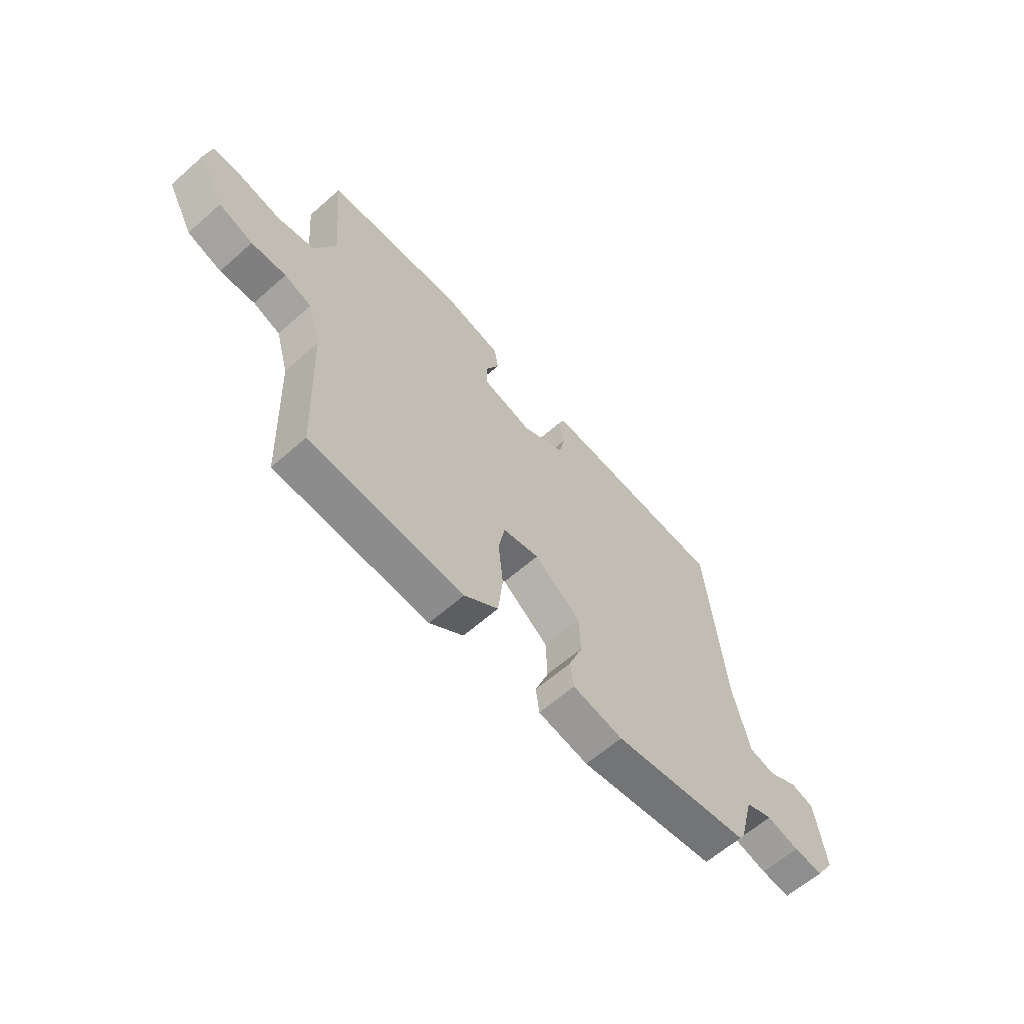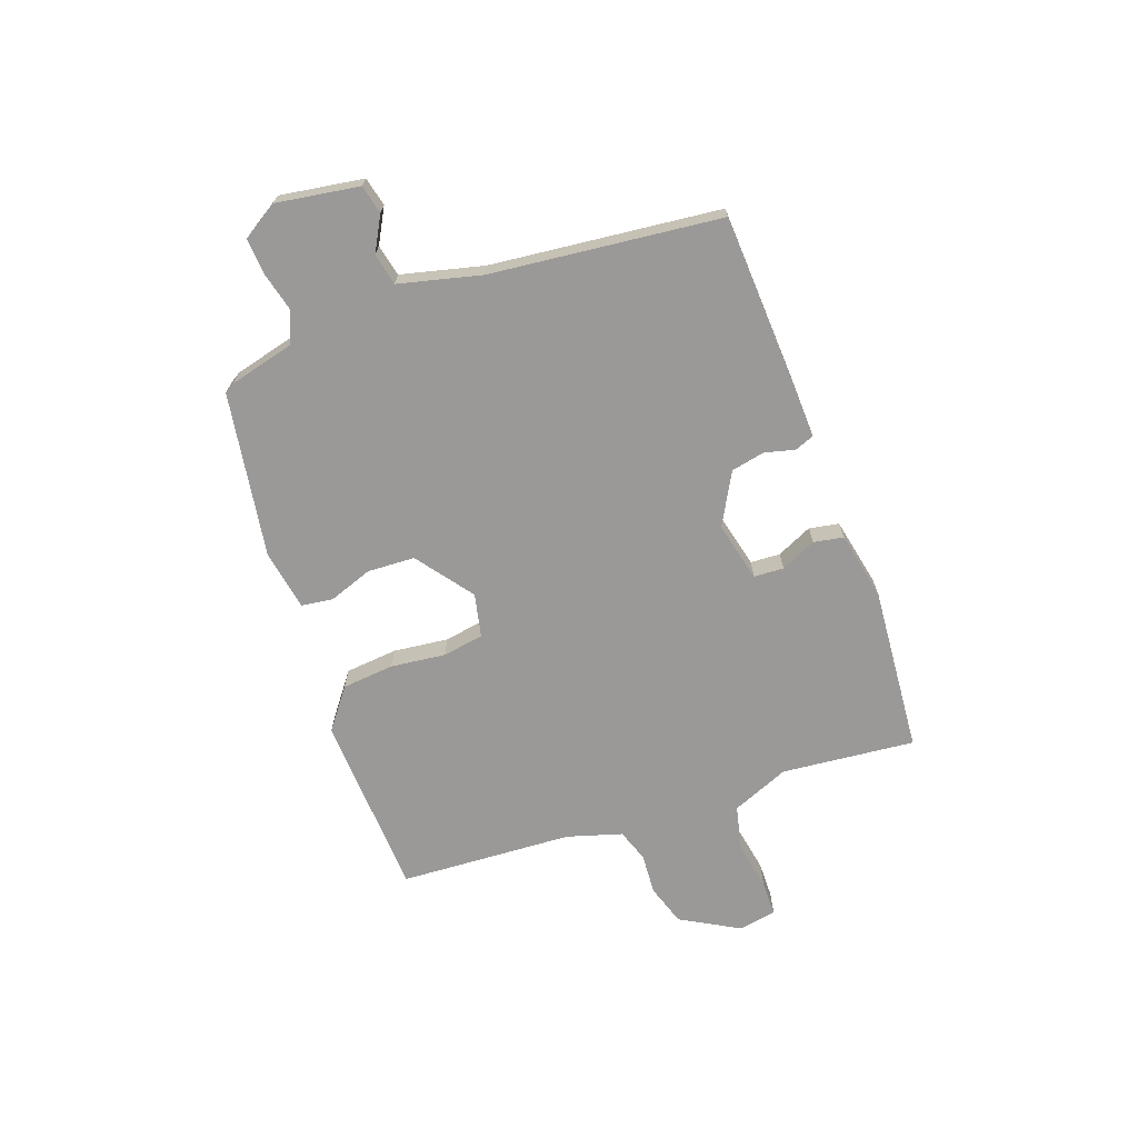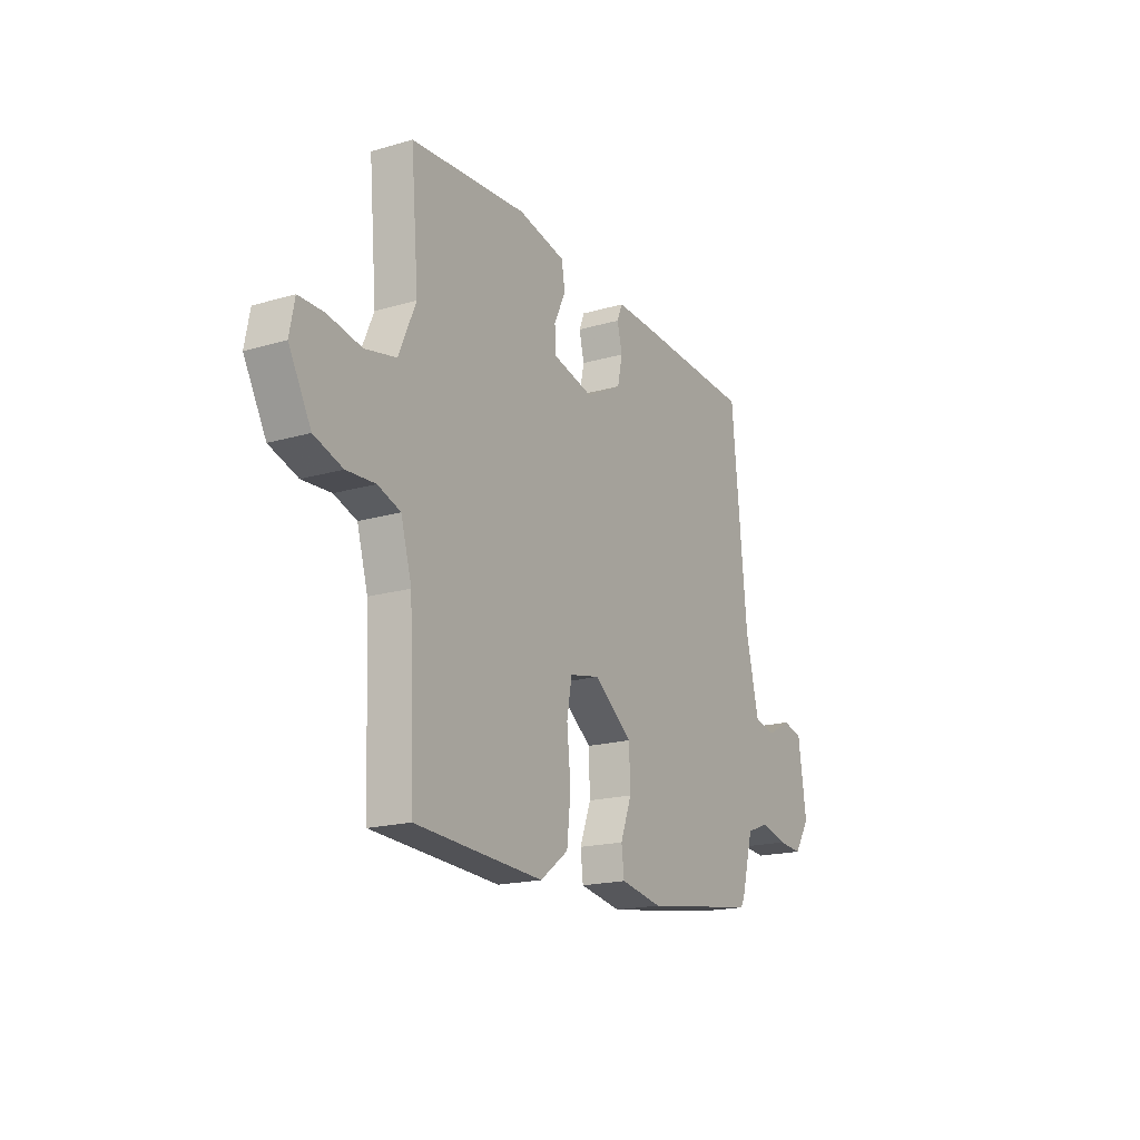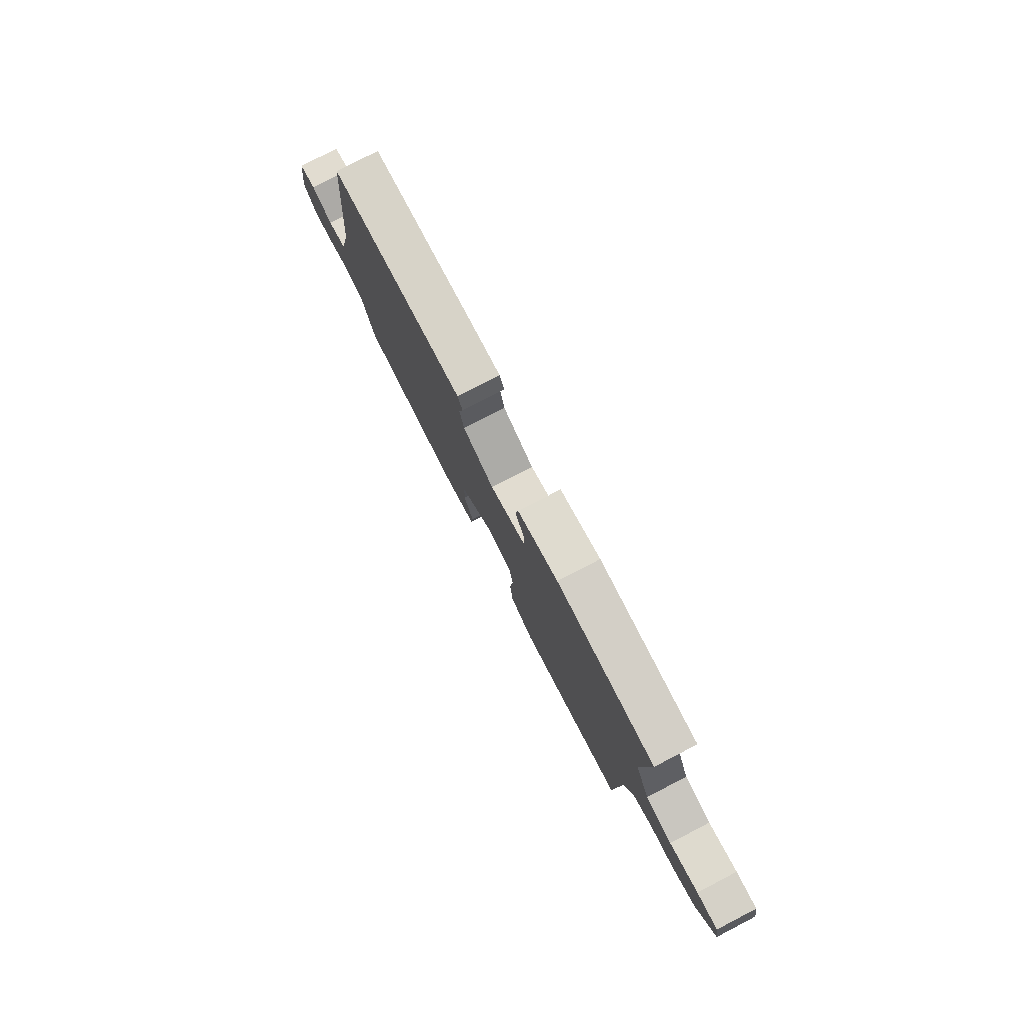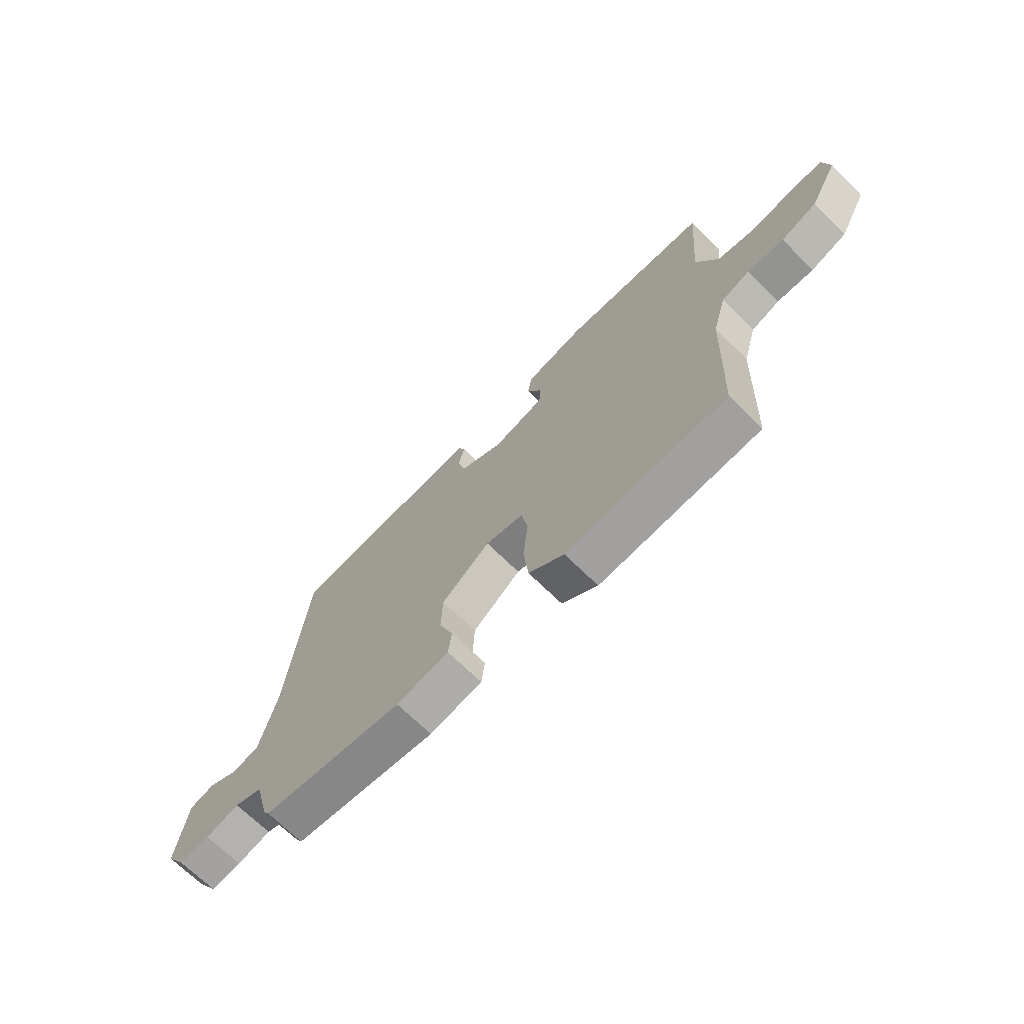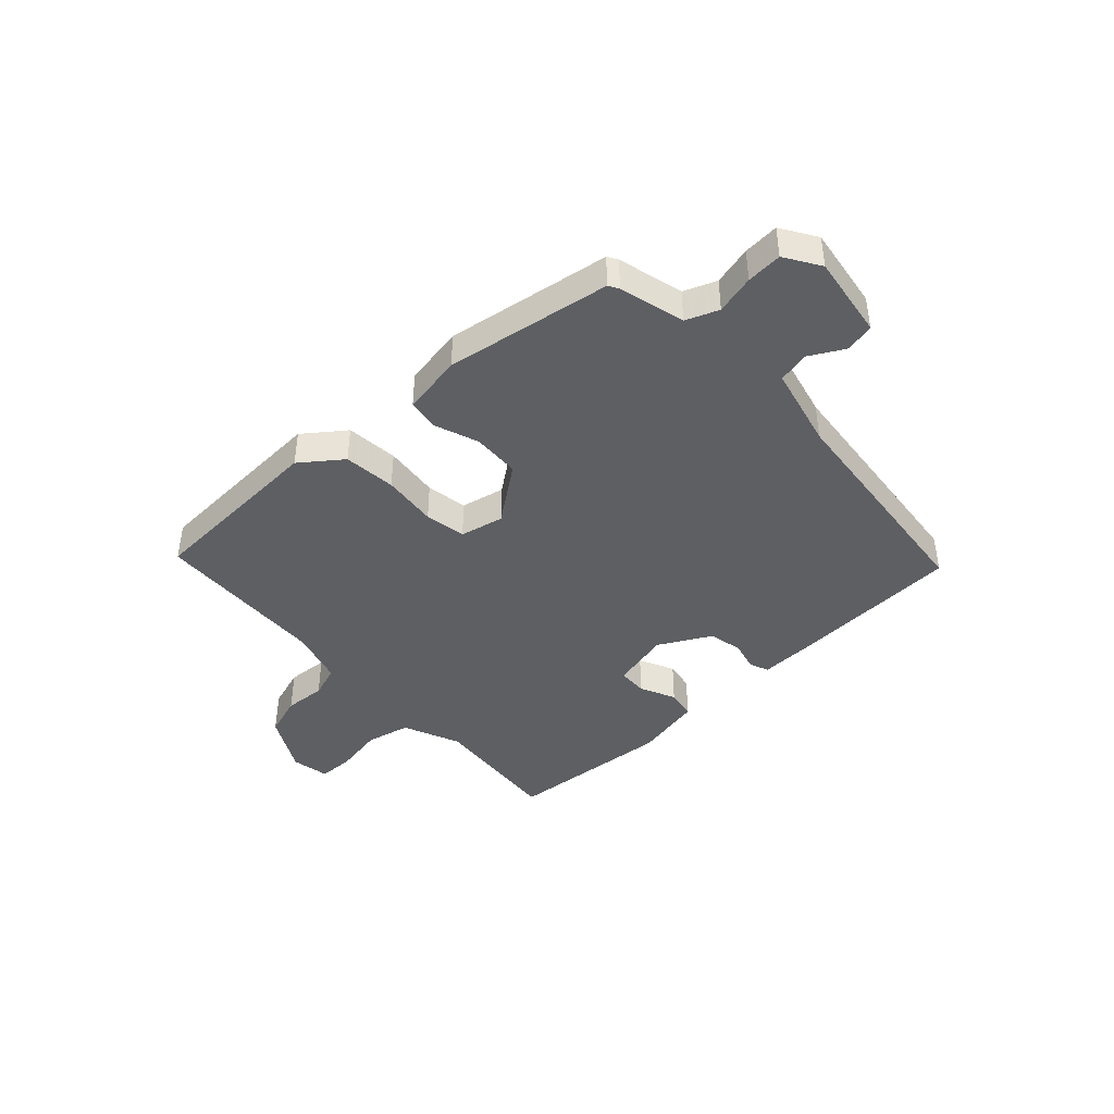
<metadata>
{"format":"obj","ext":"obj","renderer":"f3d","projection":"perspective","resolution":1024,"background":"white","views":[{"elev":-62.0,"azim":131.9,"up":"+Z"},{"elev":-68.9,"azim":-71.0,"up":"+Y"},{"elev":-18.3,"azim":119.6,"up":"+Z"},{"elev":78.7,"azim":62.6,"up":"+Z"},{"elev":-69.1,"azim":45.3,"up":"+Z"},{"elev":-42.0,"azim":-137.8,"up":"+Y"}]}
</metadata>
<code>
v 0.533 0.07 0.48
v 0.513 0.07 0.242
v 0.557 0.07 0.14
v 0.637 0.07 0.123
v 0.724 0.07 0.14
v 0.788 0.07 0.14
v 0.801 0.07 0.072
v 0.744 0.07 -0.033
v 0.671 0.07 -0.058
v 0.597 0.07 -0.054
v 0.539 0.07 -0.075
v 0.511 0.07 -0.173
v 0.498 0.07 -0.484
v 0.169 0.07 -0.504
v 0.096 0.07 -0.45
v 0.086 0.07 -0.357
v 0.096 0.07 -0.259
v 0.083 0.07 -0.186
v 0.005 0.07 -0.17
v -0.094 0.07 -0.246
v -0.097 0.07 -0.331
v -0.068 0.07 -0.408
v -0.075 0.07 -0.465
v -0.183 0.07 -0.485
v -0.477 0.07 -0.442
v -0.488 0.07 -0.424
v -0.519 0.07 -0.308
v -0.577 0.07 -0.286
v -0.646 0.07 -0.304
v -0.709 0.07 -0.309
v -0.749 0.07 -0.247
v -0.728 0.07 -0.099
v -0.677 0.07 -0.086
v -0.615 0.07 -0.119
v -0.559 0.07 -0.106
v -0.525 0.07 0.04
v -0.486 0.07 0.45
v -0.173 0.07 0.47
v -0.081 0.07 0.474
v -0.067 0.07 0.44
v -0.08 0.07 0.386
v -0.067 0.07 0.326
v 0.026 0.07 0.277
v 0.132 0.07 0.304
v 0.134 0.07 0.357
v 0.104 0.07 0.42
v 0.113 0.07 0.473
v 0.235 0.07 0.5
v 0.533 0 0.48
v 0.513 0 0.242
v 0.557 0 0.14
v 0.637 0 0.123
v 0.724 0 0.14
v 0.788 0 0.14
v 0.801 0 0.072
v 0.744 0 -0.033
v 0.671 0 -0.058
v 0.597 0 -0.054
v 0.539 0 -0.075
v 0.511 0 -0.173
v 0.498 0 -0.484
v 0.169 0 -0.504
v 0.096 0 -0.45
v 0.086 0 -0.357
v 0.096 0 -0.259
v 0.083 0 -0.186
v 0.005 0 -0.17
v -0.094 0 -0.246
v -0.097 0 -0.331
v -0.068 0 -0.408
v -0.075 0 -0.465
v -0.183 0 -0.485
v -0.477 0 -0.442
v -0.488 0 -0.424
v -0.519 0 -0.308
v -0.577 0 -0.286
v -0.646 0 -0.304
v -0.709 0 -0.309
v -0.749 0 -0.247
v -0.728 0 -0.099
v -0.677 0 -0.086
v -0.615 0 -0.119
v -0.559 0 -0.106
v -0.525 0 0.04
v -0.486 0 0.45
v -0.173 0 0.47
v -0.081 0 0.474
v -0.067 0 0.44
v -0.08 0 0.386
v -0.067 0 0.326
v 0.026 0 0.277
v 0.132 0 0.304
v 0.134 0 0.357
v 0.104 0 0.42
v 0.113 0 0.473
v 0.235 0 0.5
f 45 46 47 48
f 44 45 48 1
f 38 39 40 41
f 36 37 38 41
f 35 36 41 42
f 31 32 33 34
f 31 34 35
f 28 29 30 31
f 28 31 35
f 27 28 35 42
f 21 22 23 24
f 20 21 24 25
f 19 20 25 26
f 14 15 16 17
f 12 13 14 17
f 11 12 17 18
f 10 11 18 19
f 8 9 10
f 7 8 10
f 4 5 6 7
f 3 4 7 10
f 2 3 10 19
f 44 1 2 19
f 26 27 42 43
f 19 26 43 44
f 96 95 94 93
f 49 96 93 92
f 89 88 87 86
f 89 86 85 84
f 90 89 84 83
f 82 81 80 79
f 83 82 79
f 79 78 77 76
f 83 79 76
f 90 83 76 75
f 72 71 70 69
f 73 72 69 68
f 74 73 68 67
f 65 64 63 62
f 65 62 61 60
f 66 65 60 59
f 67 66 59 58
f 58 57 56
f 58 56 55
f 55 54 53 52
f 58 55 52 51
f 67 58 51 50
f 67 50 49 92
f 91 90 75 74
f 92 91 74 67
f 1 49 50 2
f 2 50 51 3
f 3 51 52 4
f 4 52 53 5
f 5 53 54 6
f 6 54 55 7
f 7 55 56 8
f 8 56 57 9
f 9 57 58 10
f 10 58 59 11
f 11 59 60 12
f 12 60 61 13
f 13 61 62 14
f 14 62 63 15
f 15 63 64 16
f 16 64 65 17
f 17 65 66 18
f 18 66 67 19
f 19 67 68 20
f 20 68 69 21
f 21 69 70 22
f 22 70 71 23
f 23 71 72 24
f 24 72 73 25
f 25 73 74 26
f 26 74 75 27
f 27 75 76 28
f 28 76 77 29
f 29 77 78 30
f 30 78 79 31
f 31 79 80 32
f 32 80 81 33
f 33 81 82 34
f 34 82 83 35
f 35 83 84 36
f 36 84 85 37
f 37 85 86 38
f 38 86 87 39
f 39 87 88 40
f 40 88 89 41
f 41 89 90 42
f 42 90 91 43
f 43 91 92 44
f 44 92 93 45
f 45 93 94 46
f 46 94 95 47
f 47 95 96 48
f 48 96 49 1

</code>
